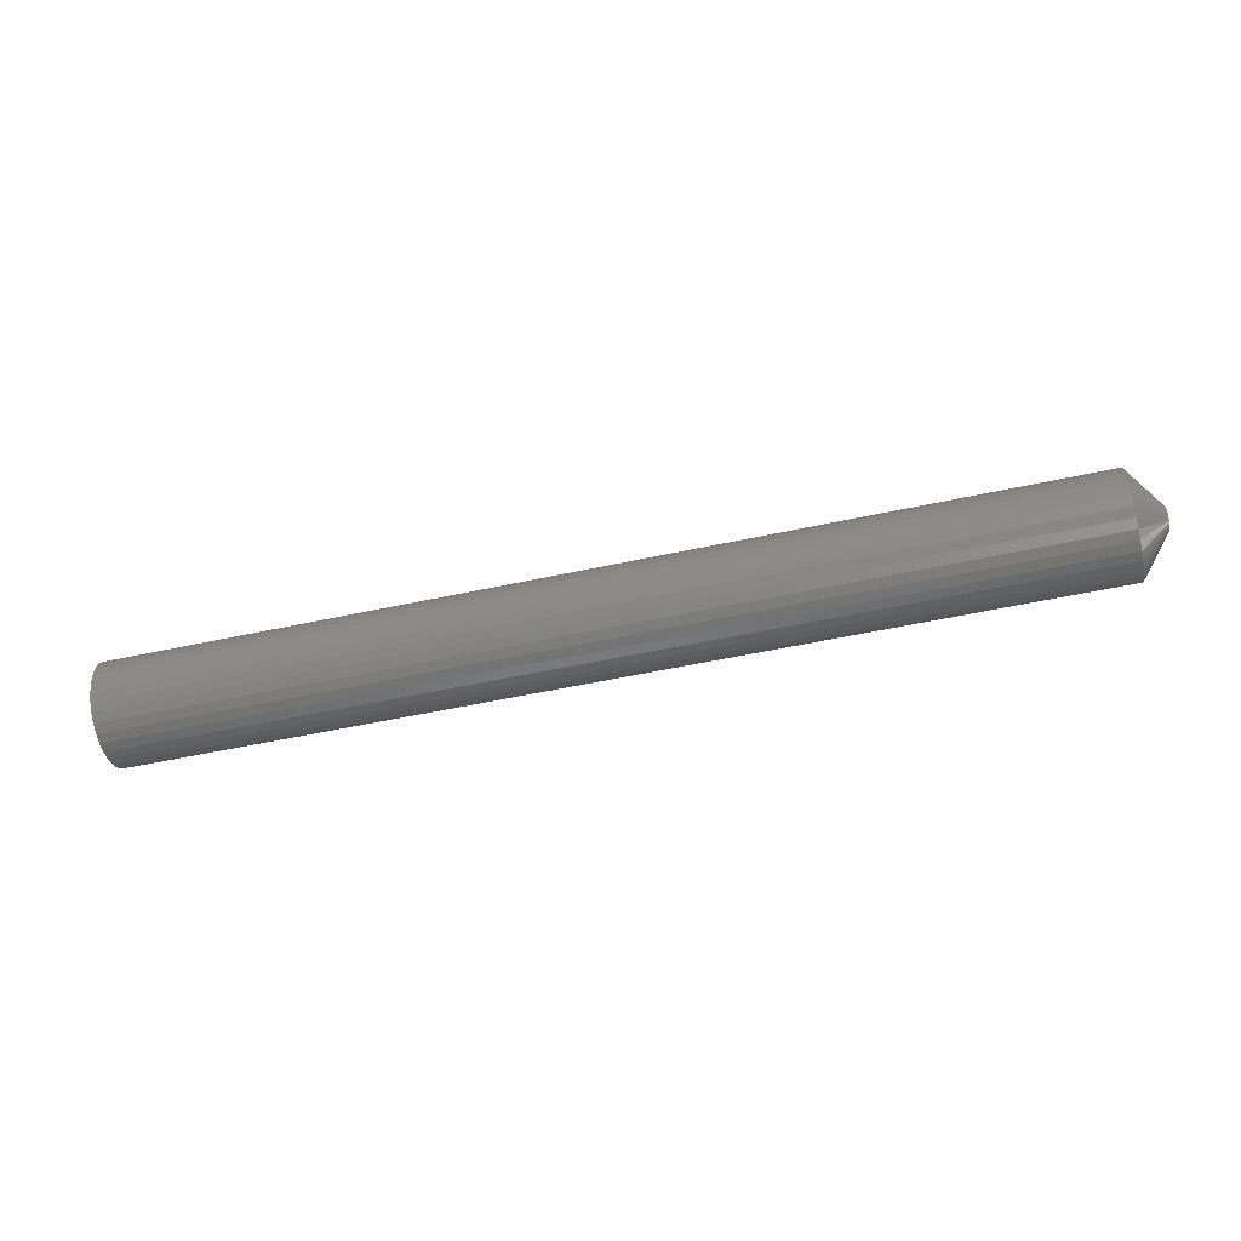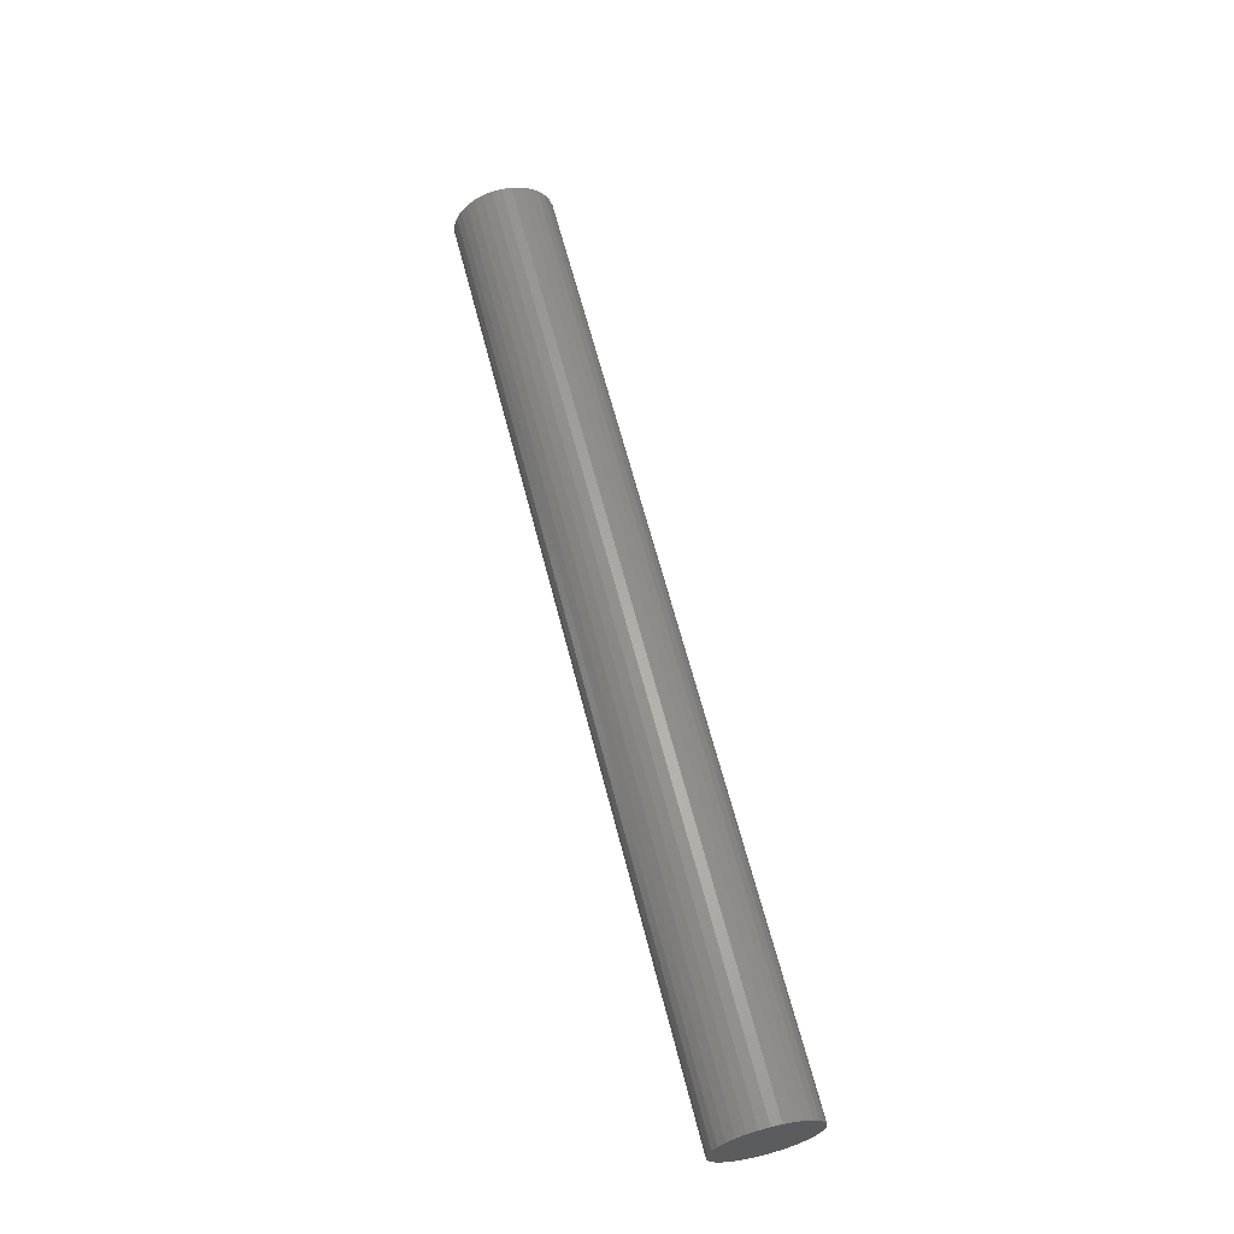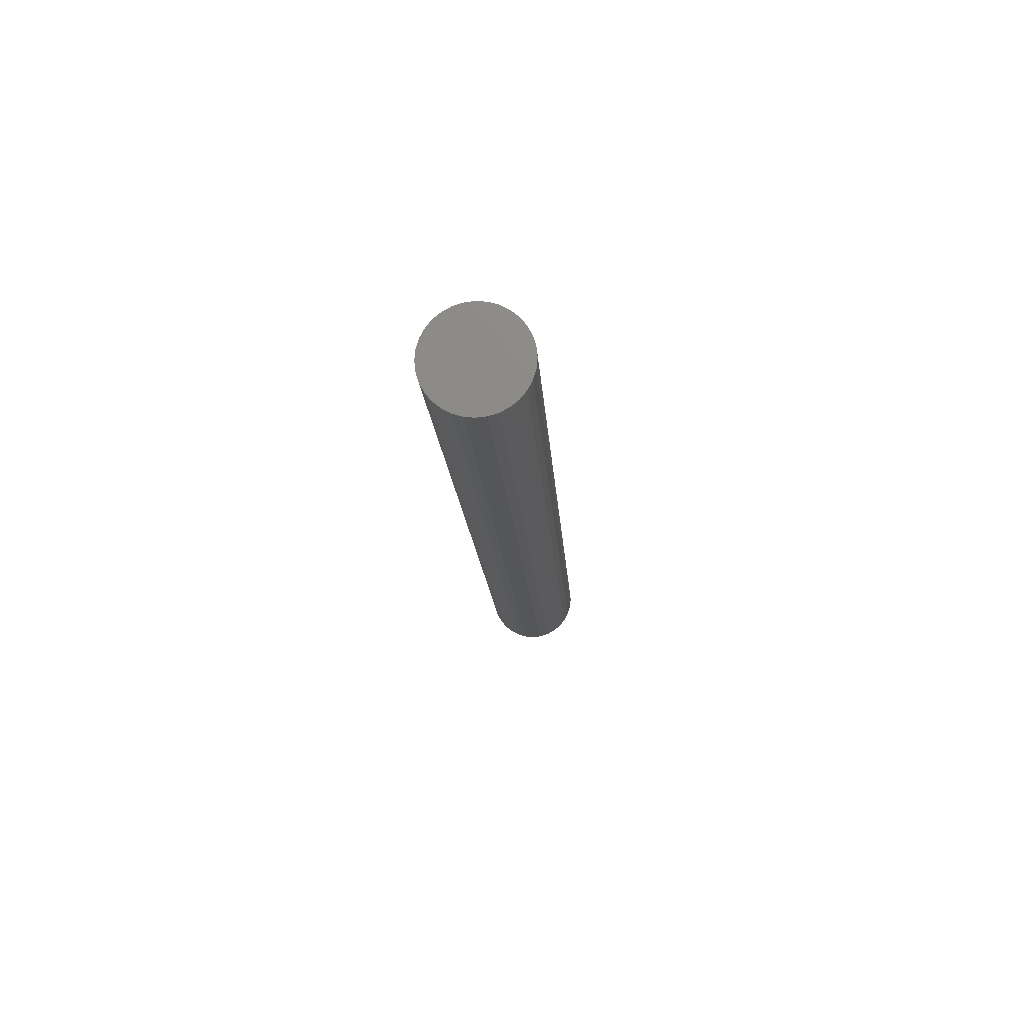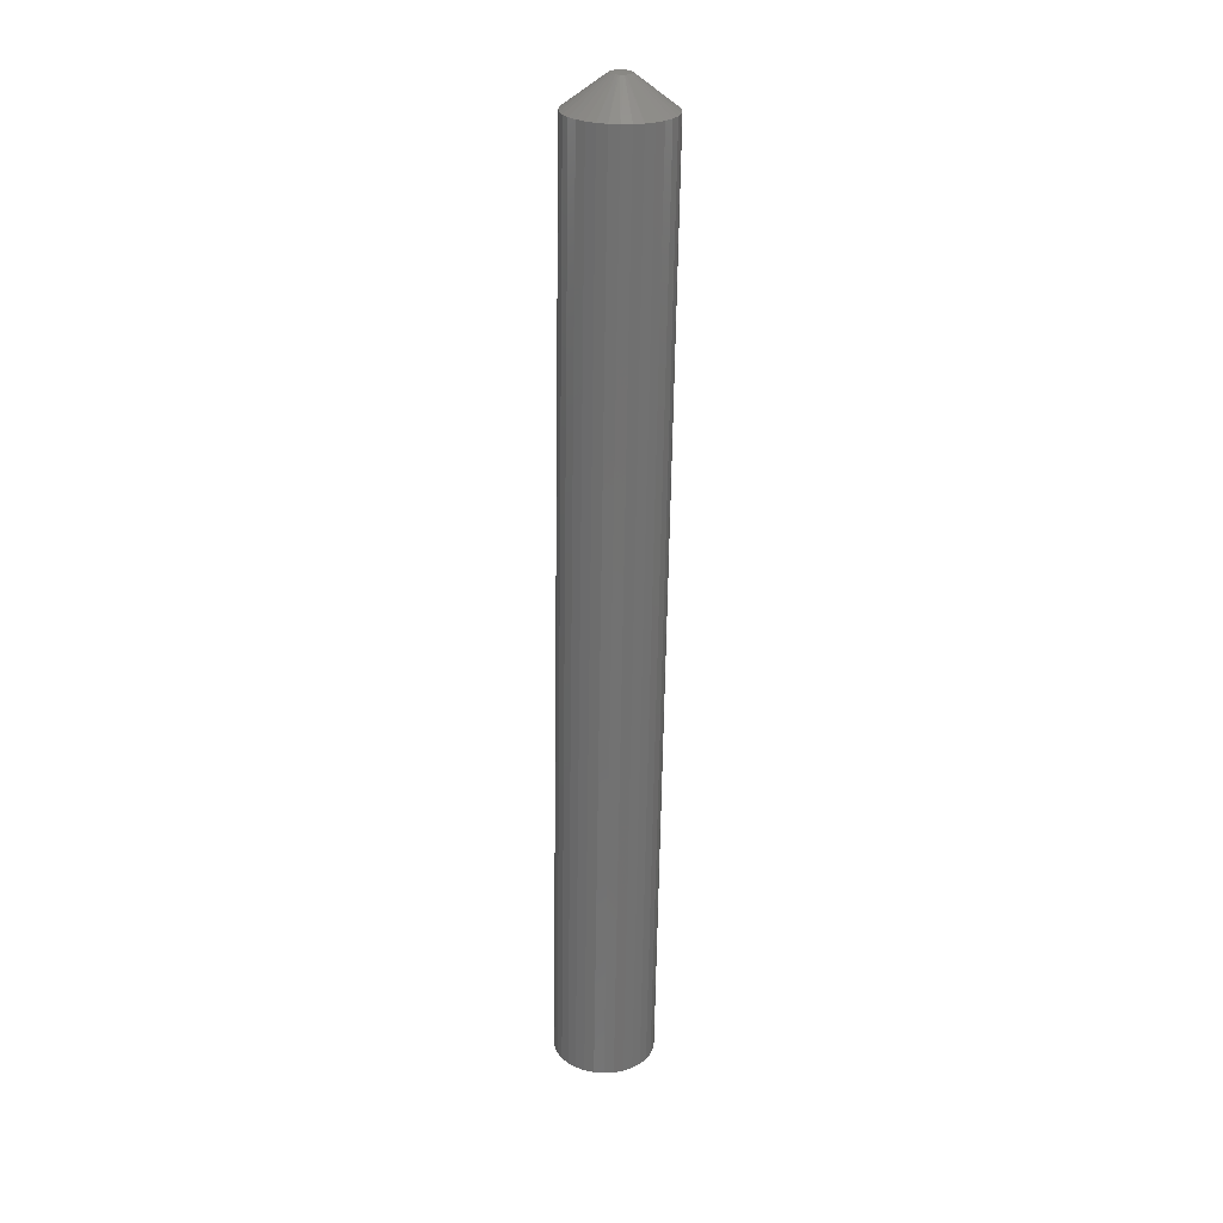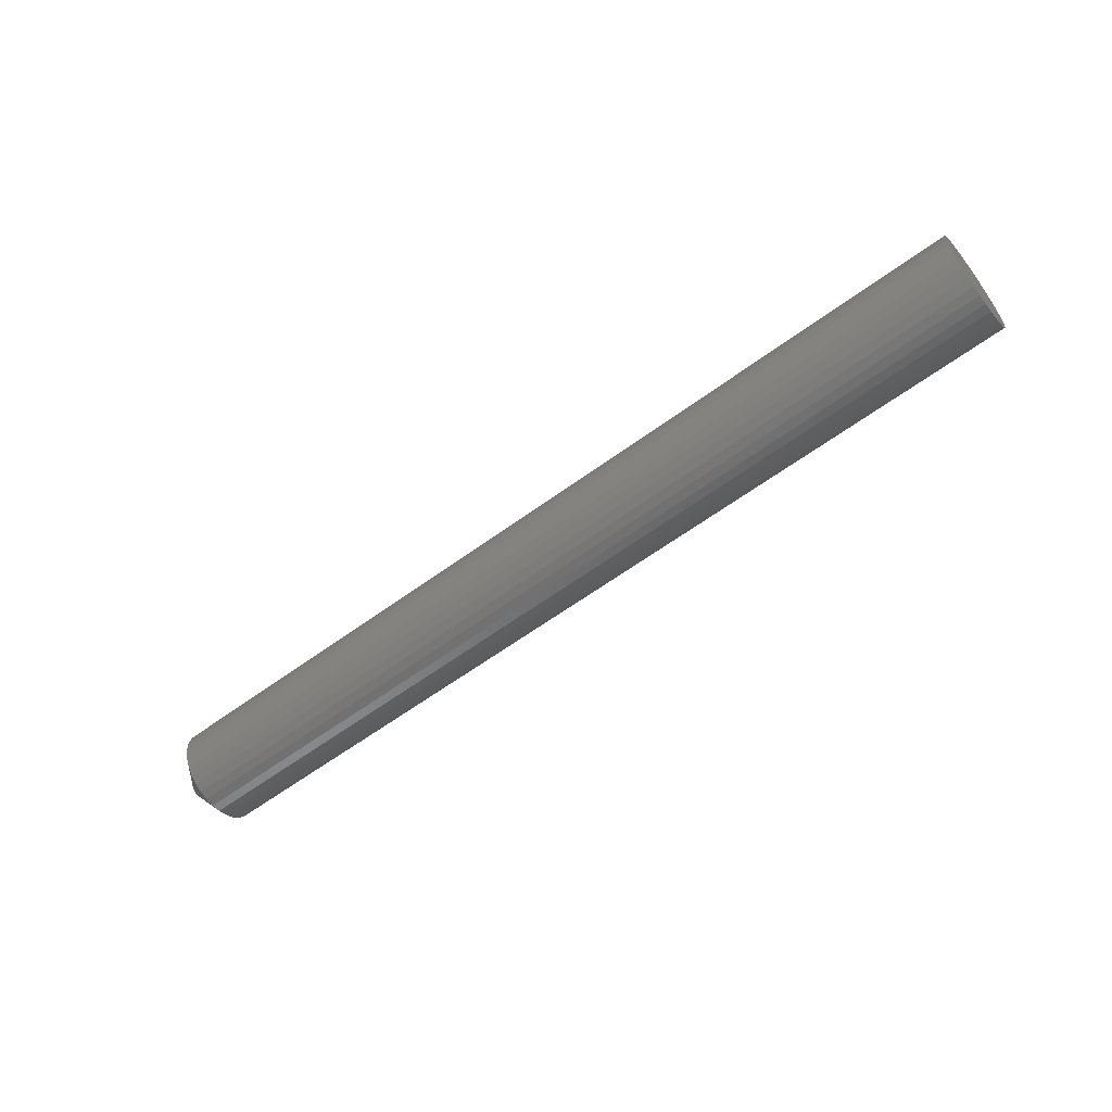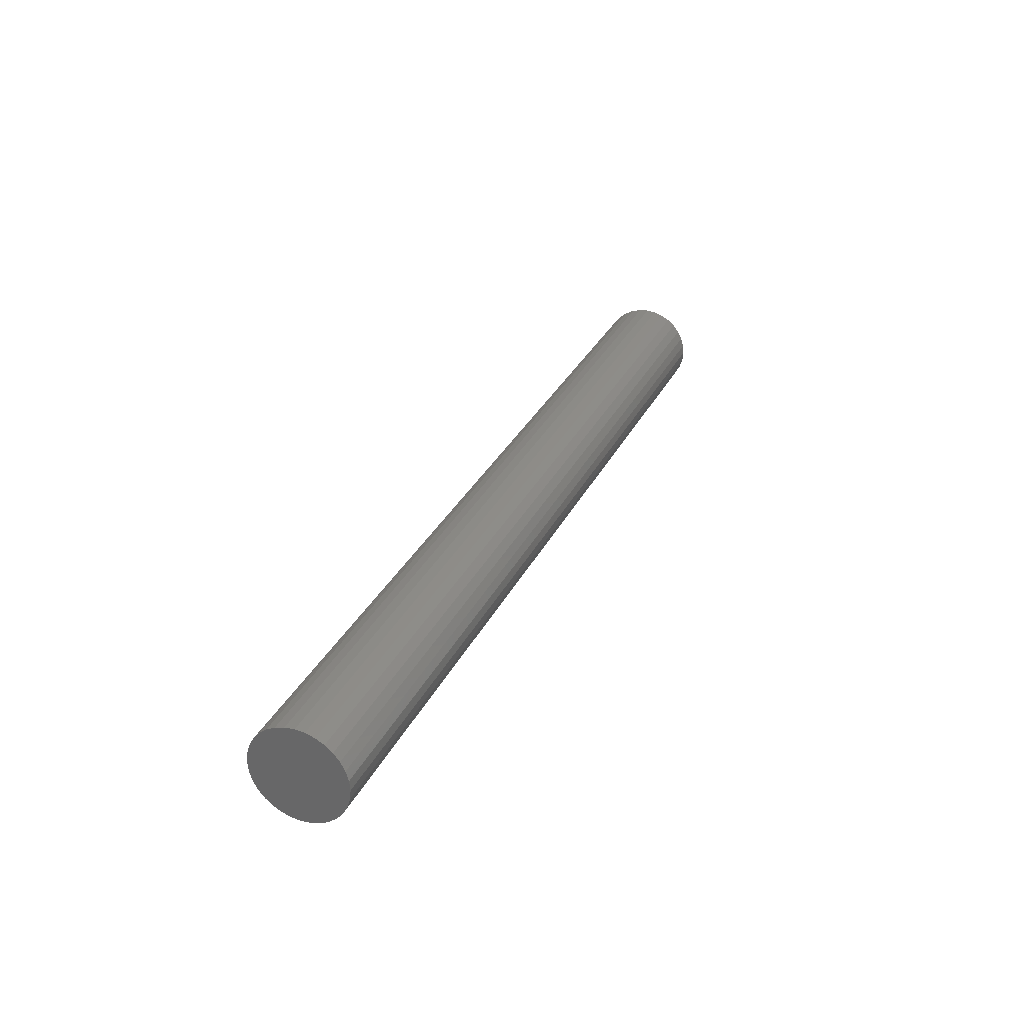
<metadata>
{"format":"stl","ext":"stl","renderer":"f3d","projection":"perspective","resolution":1024,"background":"white","views":[{"elev":-50.5,"azim":-166.4,"up":"+Z"},{"elev":63.4,"azim":75.7,"up":"+Z"},{"elev":-15.0,"azim":93.5,"up":"+Z"},{"elev":-63.7,"azim":-90.9,"up":"+Z"},{"elev":-58.9,"azim":37.4,"up":"+Y"},{"elev":30.6,"azim":112.4,"up":"+Y"}]}
</metadata>
<code>
# stl→obj: 97 verts, 190 faces
v 0 0.004087 0.003021
v 0 -0.01095 0.00154
v 0 -0.0105 0.003021
v 0 0.004536 0.00154
v 0 -0.0111 -5.294e-10
v 0 0.004553 -0.001451
v 0 -0.01057 -0.002852
v 0 -0.01097 -0.001451
v 0 0.004154 -0.002852
v 0 -0.009919 -0.004156
v 0 0.003505 -0.004156
v 0 -0.009042 -0.005319
v 0 -0.007965 -0.0063
v 0 0.002627 -0.005319
v 0 -0.006726 -0.007067
v 0 -0.005368 -0.007593
v 0 -0.003936 -0.007861
v 0 0.004687 -1.527e-17
v 0 0.00155 -0.0063
v 0 0.0003117 -0.007067
v 0 -0.001047 -0.007593
v 0 -0.002479 -0.007861
v 0 0.003357 0.004386
v 0 -0.009771 0.004386
v 0 -0.00879 0.005582
v 0 -0.007593 0.006564
v 0 -0.006228 0.007294
v 0 -0.004747 0.007743
v 0 -0.003207 0.007895
v 0 -0.001667 0.007743
v 0 -0.0001861 0.007294
v 0 0.001179 0.006564
v 0 0.002375 0.005582
v 0.02344 0.03594 -1.609e-17
v 0.75 0.03594 -6.506e-18
v 0.02344 0.03519 -0.007637
v 0.75 0.03519 -0.007637
v 0.02344 0.03296 -0.01498
v 0.75 0.03296 -0.01498
v 0.02344 0.02934 -0.02175
v 0.75 0.02934 -0.02175
v 0.02344 0.02447 -0.02768
v 0.75 0.02447 -0.02768
v 0.02344 0.01854 -0.03255
v 0.75 0.01854 -0.03255
v 0.02344 0.01177 -0.03617
v 0.75 0.01177 -0.03617
v 0.02344 0.00443 -0.03839
v 0.75 0.00443 -0.03839
v 0.02344 -0.003207 -0.03914
v 0.75 -0.003207 -0.03914
v 0.02344 -0.01084 -0.03839
v 0.75 -0.01084 -0.03839
v 0.02344 -0.01819 -0.03617
v 0.75 -0.01819 -0.03617
v 0.02344 -0.02495 -0.03255
v 0.75 -0.02495 -0.03255
v 0.02344 -0.03089 -0.02768
v 0.75 -0.03089 -0.02768
v 0.02344 -0.03575 -0.02175
v 0.75 -0.03575 -0.02175
v 0.02344 -0.03937 -0.01498
v 0.75 -0.03937 -0.01498
v 0.02344 -0.0416 -0.007637
v 0.75 -0.0416 -0.007637
v 0.02344 -0.04235 3.082e-18
v 0.75 -0.04235 3.082e-18
v 0.02344 -0.0416 0.007637
v 0.75 -0.0416 0.007637
v 0.02344 -0.03937 0.01498
v 0.75 -0.03937 0.01498
v 0.02344 -0.03575 0.02175
v 0.75 -0.03575 0.02175
v 0.02344 -0.03089 0.02768
v 0.75 -0.03089 0.02768
v 0.02344 -0.02495 0.03255
v 0.75 -0.02495 0.03255
v 0.02344 -0.01819 0.03617
v 0.75 -0.01819 0.03617
v 0.02344 -0.01084 0.03839
v 0.75 -0.01084 0.03839
v 0.02344 -0.003207 0.03914
v 0.75 -0.003207 0.03914
v 0.02344 0.00443 0.03839
v 0.75 0.00443 0.03839
v 0.02344 0.01177 0.03617
v 0.75 0.01177 0.03617
v 0.02344 0.01854 0.03255
v 0.75 0.01854 0.03255
v 0.02344 0.02447 0.02768
v 0.75 0.02447 0.02768
v 0.02344 0.02934 0.02175
v 0.75 0.02934 0.02175
v 0.02344 0.03296 0.01498
v 0.75 0.03296 0.01498
v 0.02344 0.03519 0.007637
v 0.75 0.03519 0.007637
f 1 2 3
f 4 2 1
f 2 4 5
f 6 7 8
f 9 7 6
f 9 10 7
f 11 10 9
f 11 12 10
f 13 12 11
f 14 13 11
f 15 13 14
f 16 15 14
f 14 17 16
f 18 6 8
f 18 8 5
f 18 5 4
f 19 20 21
f 19 21 22
f 19 22 17
f 19 17 14
f 23 1 3
f 23 3 24
f 23 24 25
f 23 25 26
f 23 26 27
f 23 27 28
f 23 28 29
f 23 29 30
f 23 30 31
f 23 31 32
f 23 32 33
f 34 35 36
f 36 35 37
f 36 37 38
f 38 37 39
f 38 39 40
f 40 39 41
f 40 41 42
f 42 41 43
f 42 43 44
f 44 43 45
f 44 45 46
f 46 45 47
f 46 47 48
f 48 47 49
f 48 49 50
f 50 49 51
f 50 51 52
f 52 51 53
f 52 53 54
f 54 53 55
f 54 55 56
f 56 55 57
f 56 57 58
f 58 57 59
f 58 59 60
f 60 59 61
f 60 61 62
f 62 61 63
f 62 63 64
f 64 63 65
f 64 65 66
f 66 65 67
f 66 67 68
f 68 67 69
f 68 69 70
f 70 69 71
f 70 71 72
f 72 71 73
f 72 73 74
f 74 73 75
f 74 75 76
f 76 75 77
f 76 77 78
f 78 77 79
f 78 79 80
f 80 79 81
f 80 81 82
f 82 81 83
f 82 83 84
f 84 83 85
f 84 85 86
f 86 85 87
f 86 87 88
f 88 87 89
f 88 89 90
f 90 89 91
f 90 91 92
f 92 91 93
f 92 93 94
f 94 93 95
f 94 95 96
f 96 95 97
f 96 97 34
f 34 97 35
f 18 96 34
f 18 4 96
f 66 2 5
f 66 68 2
f 1 92 94
f 94 96 1
f 1 96 4
f 33 90 92
f 33 92 23
f 23 92 1
f 32 86 88
f 88 90 32
f 32 90 33
f 30 82 84
f 84 86 30
f 30 86 31
f 31 86 32
f 27 76 78
f 78 80 27
f 27 80 28
f 80 29 28
f 25 74 76
f 25 76 26
f 26 76 27
f 24 70 72
f 72 74 24
f 24 74 25
f 68 70 2
f 2 70 3
f 3 70 24
f 82 30 29
f 29 80 82
f 5 64 66
f 5 8 64
f 34 6 18
f 34 36 6
f 7 60 62
f 62 64 7
f 7 64 8
f 12 58 60
f 12 60 10
f 60 7 10
f 15 54 56
f 15 56 13
f 56 58 13
f 13 58 12
f 16 50 52
f 52 54 16
f 16 54 15
f 22 48 50
f 22 50 17
f 20 44 46
f 20 46 21
f 46 48 21
f 21 48 22
f 19 42 44
f 19 44 20
f 11 38 40
f 11 40 14
f 40 42 14
f 14 42 19
f 6 36 9
f 36 38 9
f 9 38 11
f 50 16 17
f 83 81 79
f 85 83 79
f 85 79 87
f 87 79 77
f 87 77 89
f 89 77 75
f 89 75 91
f 91 75 73
f 91 73 93
f 93 73 71
f 93 71 95
f 95 71 69
f 95 69 97
f 37 63 39
f 39 63 61
f 39 61 41
f 41 61 59
f 41 59 43
f 43 59 57
f 43 57 45
f 45 57 55
f 45 55 47
f 47 55 53
f 47 53 51
f 47 51 49
f 97 69 35
f 35 69 67
f 35 67 37
f 37 67 65
f 37 65 63

</code>
